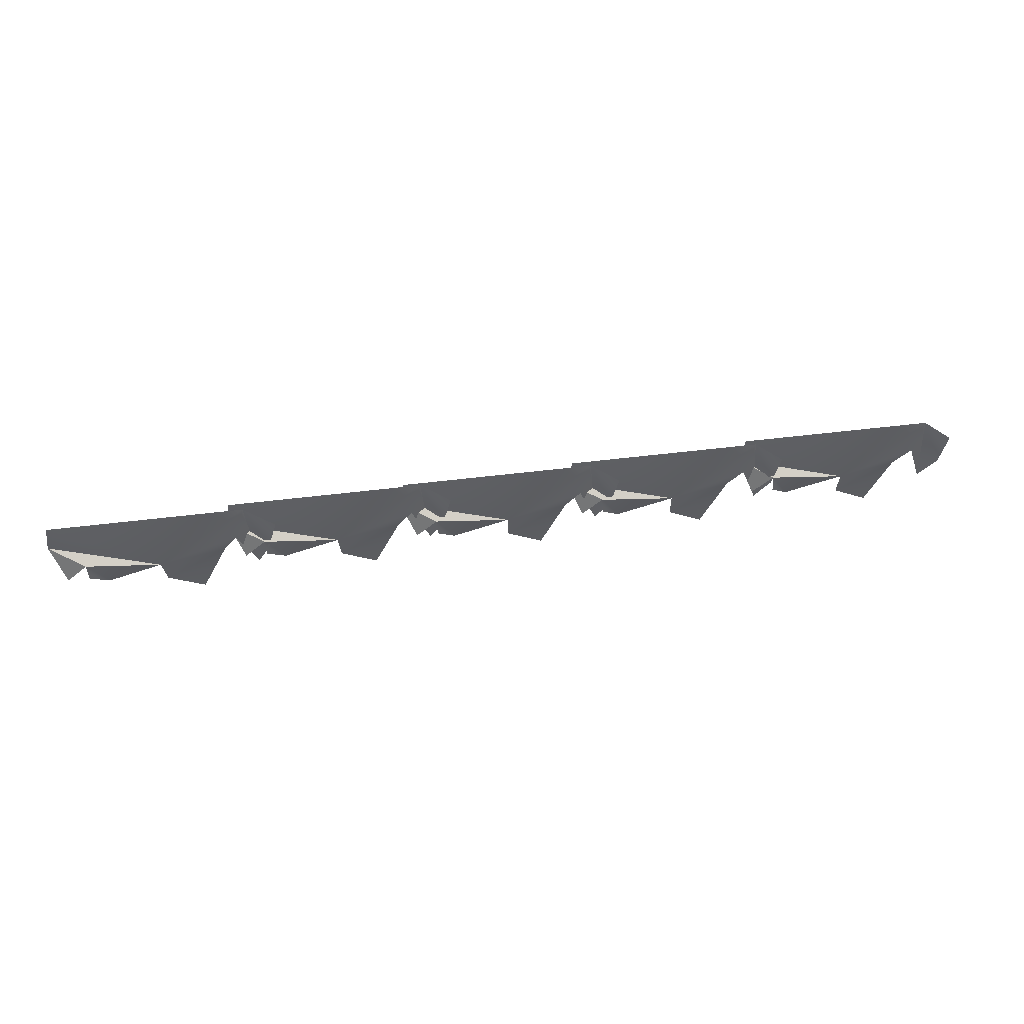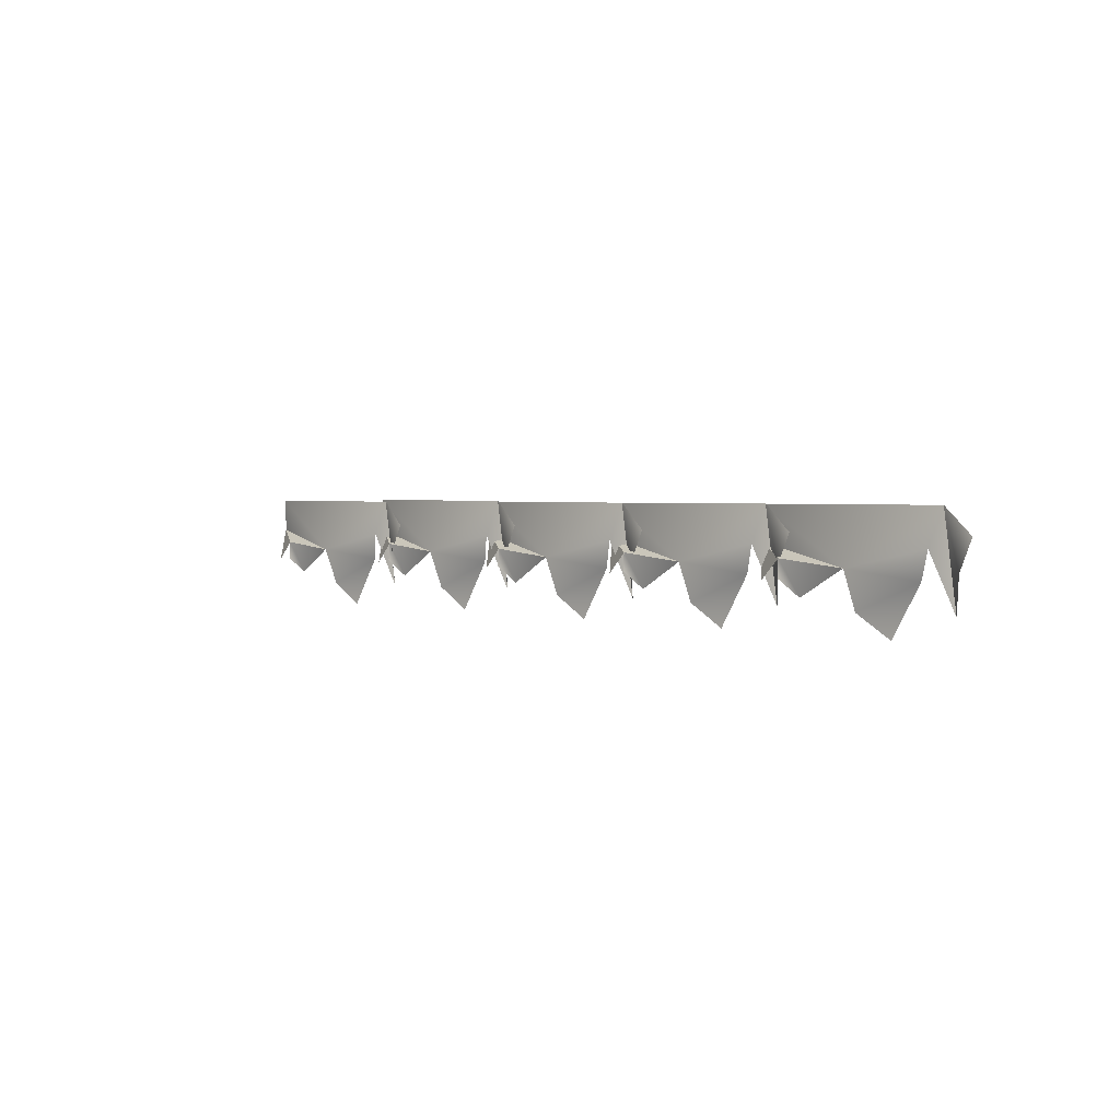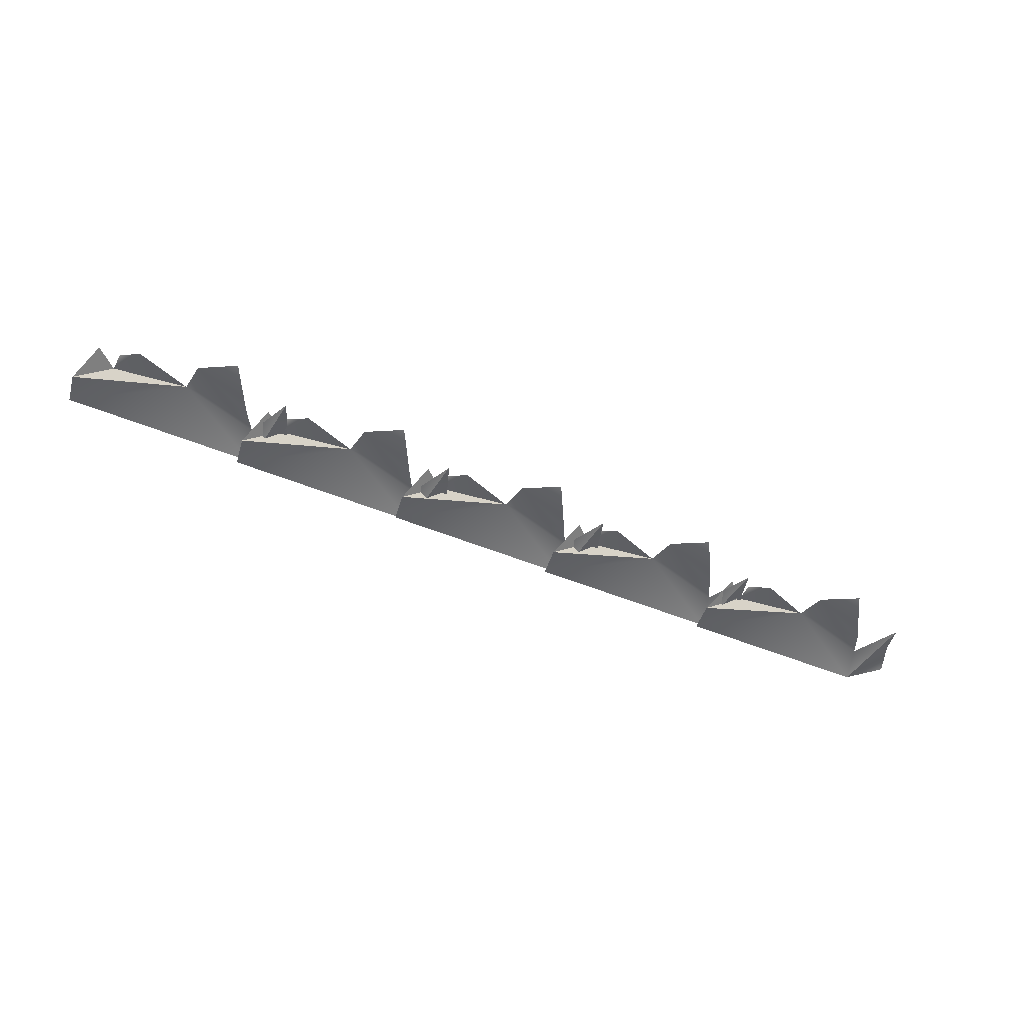
<metadata>
{"format":"obj","ext":"obj","renderer":"f3d","projection":"perspective","resolution":1024,"background":"white","views":[{"elev":49.2,"azim":-7.7,"up":"+Y"},{"elev":1.2,"azim":49.8,"up":"+Y"},{"elev":-49.8,"azim":-24.4,"up":"+Z"}]}
</metadata>
<code>
o ivy_2_lod_2.002
v 3.562 3.473 4.818
v 3.571 3.302 4.834
v 4.935 3.301 4.626
v 3.208 3.611 4.646
v 4.323 3.039 4.712
v 3.539 3.293 4.834
v 3.255 3.931 4.68
v 5.388 3.377 4.727
v 5.18 3.913 4.656
v 3.357 3.277 4.811
v 4.298 3.401 4.831
v 4.675 2.823 4.679
v 3.749 3.143 4.754
v 5.073 3.567 4.713
v 5.483 3.667 4.684
v 5.264 3.03 4.595
v 1.725 3.498 4.904
v 1.734 3.327 4.921
v 3.098 3.326 4.712
v 1.371 3.636 4.733
v 2.486 3.064 4.798
v 1.702 3.318 4.92
v 1.417 3.956 4.767
v 3.551 3.402 4.814
v 3.343 3.938 4.743
v 1.52 3.302 4.897
v 2.46 3.426 4.918
v 2.838 2.848 4.765
v 1.912 3.168 4.841
v 3.236 3.592 4.8
v 3.646 3.692 4.771
v 3.426 3.055 4.682
v -0.01578 3.514 4.982
v -0.006803 3.343 4.998
v 1.357 3.342 4.79
v -0.3702 3.652 4.81
v 0.7452 3.08 4.876
v -0.03851 3.334 4.998
v -0.3232 3.971 4.845
v 1.81 3.418 4.891
v 1.603 3.954 4.821
v -0.2208 3.318 4.975
v 0.7196 3.442 4.996
v 1.097 2.864 4.843
v 0.1709 3.184 4.918
v 1.495 3.608 4.877
v 1.905 3.708 4.849
v 1.686 3.071 4.76
v -1.774 3.546 5.045
v -1.765 3.375 5.061
v -0.4008 3.374 4.852
v -2.128 3.684 4.873
v -1.013 3.112 4.939
v -1.797 3.366 5.061
v -2.081 4.003 4.907
v 0.05204 3.45 4.954
v -0.1557 3.986 4.883
v -1.979 3.35 5.037
v -1.039 3.474 5.058
v -0.6614 2.896 4.906
v -1.587 3.216 4.981
v -0.263 3.64 4.94
v 0.1471 3.74 4.911
v -0.07261 3.103 4.822
v -3.564 3.548 5.132
v -3.555 3.377 5.149
v -2.191 3.376 4.94
v -3.919 3.686 4.961
v -2.803 3.114 5.027
v -3.587 3.368 5.149
v -3.872 4.006 4.995
v -1.738 3.452 5.042
v -1.946 3.988 4.971
v -3.769 3.352 5.125
v -2.829 3.476 5.146
v -2.451 2.898 4.994
v -3.377 3.218 5.069
v -2.053 3.642 5.028
v -1.643 3.742 4.999
v -1.863 3.105 4.91
f 1 11 4
f 14 11 3
f 1 13 11
f 9 8 15
f 4 11 7
f 10 1 4
f 7 11 9
f 9 11 14
f 9 16 8
f 1 2 13
f 11 5 3
f 5 12 3
f 14 16 9
f 17 27 20
f 30 27 19
f 17 29 27
f 25 24 31
f 20 27 23
f 26 17 20
f 23 27 25
f 25 27 30
f 25 32 24
f 17 18 29
f 27 21 19
f 21 28 19
f 30 32 25
f 33 43 36
f 46 43 35
f 33 45 43
f 41 40 47
f 36 43 39
f 42 33 36
f 39 43 41
f 41 43 46
f 41 48 40
f 33 34 45
f 43 37 35
f 37 44 35
f 46 48 41
f 49 59 52
f 62 59 51
f 49 61 59
f 57 56 63
f 52 59 55
f 58 49 52
f 55 59 57
f 57 59 62
f 57 64 56
f 49 50 61
f 59 53 51
f 53 60 51
f 62 64 57
f 65 75 68
f 78 75 67
f 65 77 75
f 73 72 79
f 68 75 71
f 74 65 68
f 71 75 73
f 73 75 78
f 73 80 72
f 65 66 77
f 75 69 67
f 69 76 67
f 78 80 73
l 6 2
l 22 18
l 38 34
l 54 50
l 70 66

</code>
